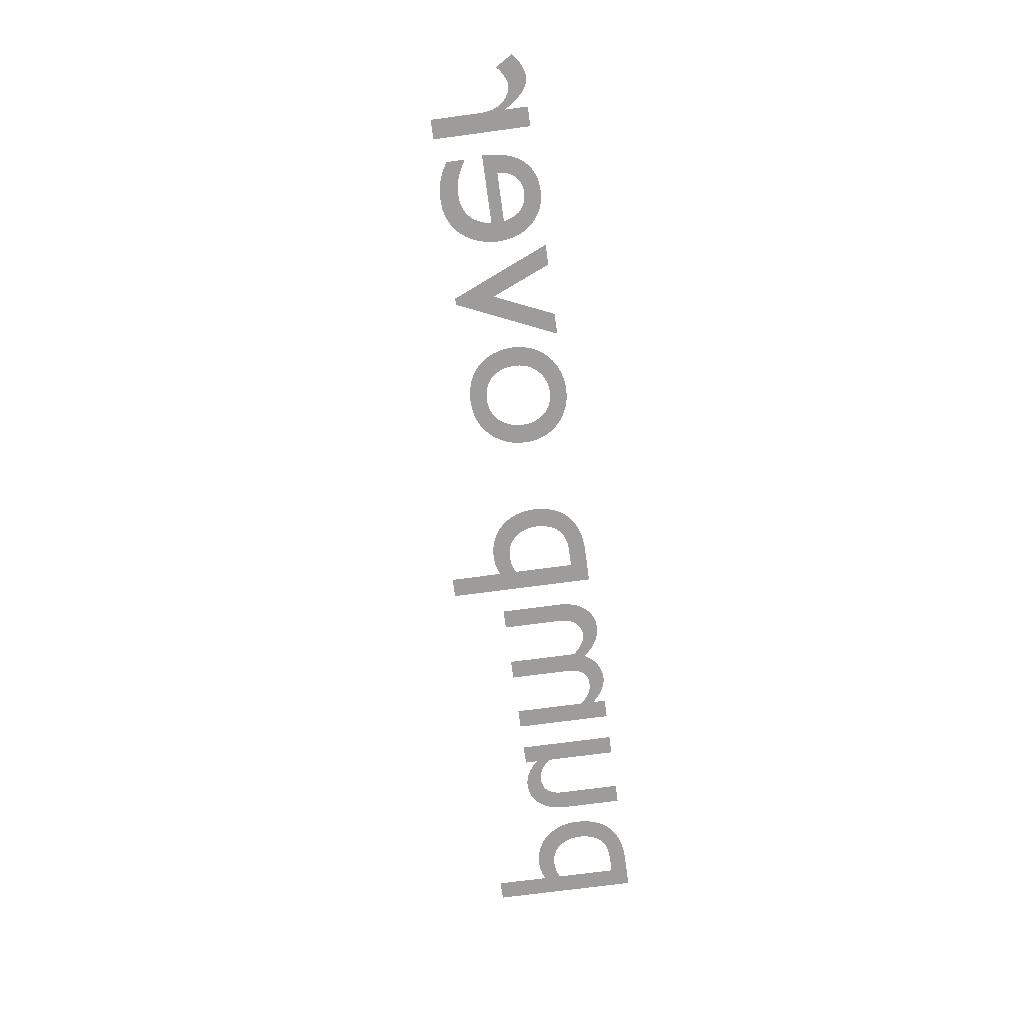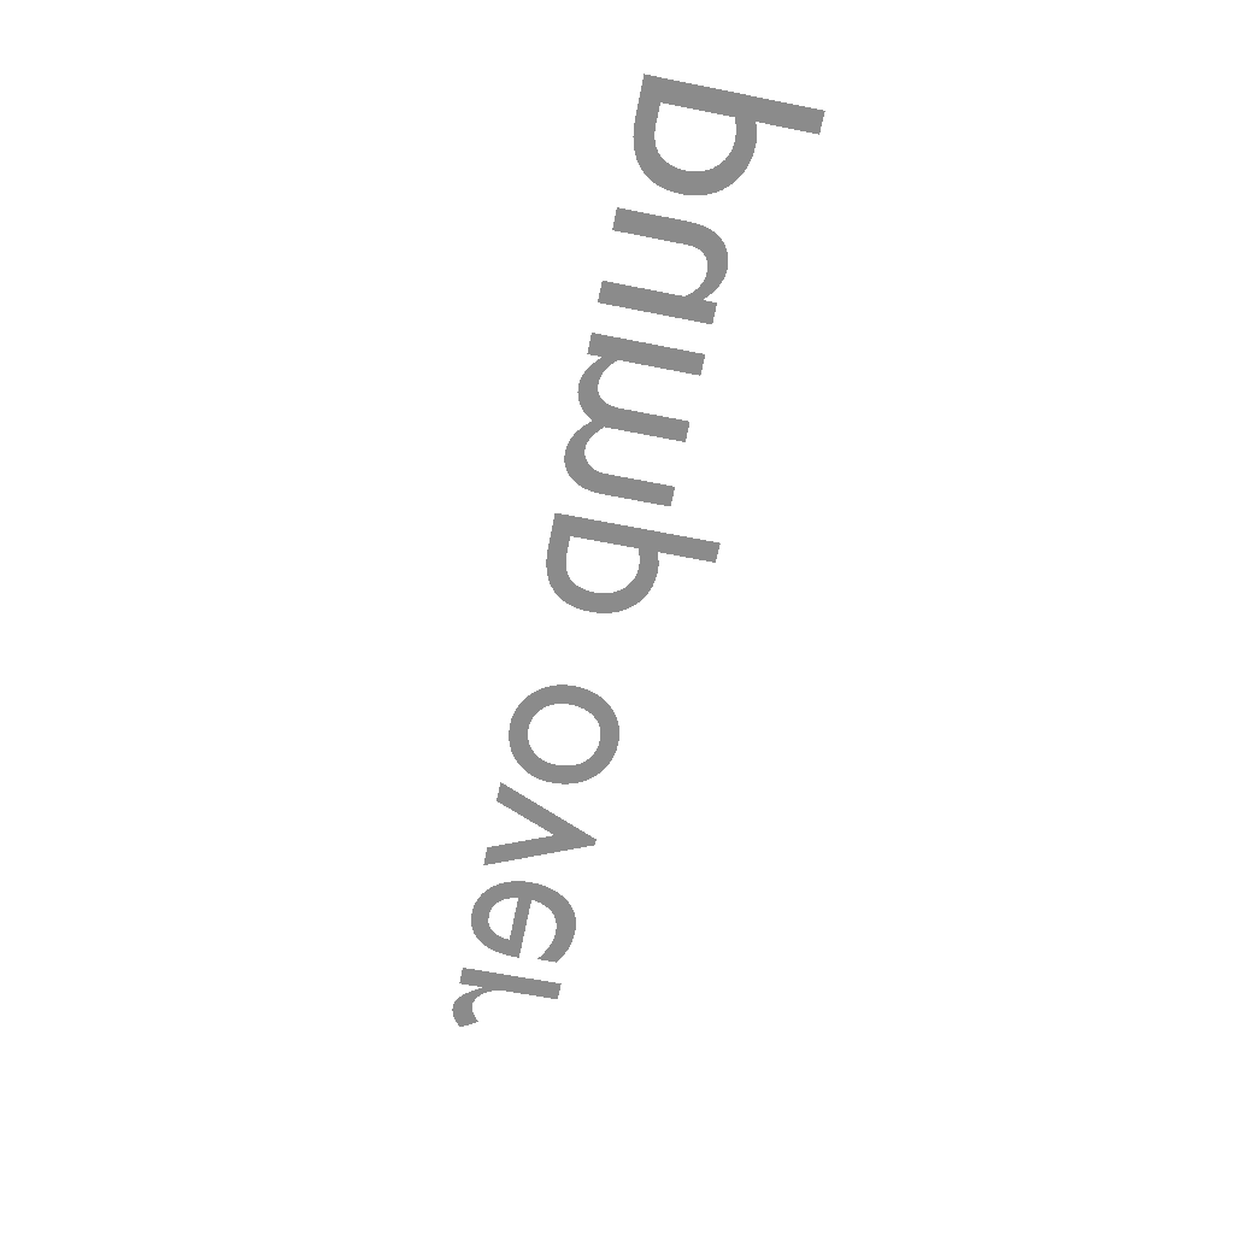
<metadata>
{"format":"obj","ext":"obj","renderer":"f3d","projection":"perspective","resolution":1024,"background":"white","views":[{"elev":-70.3,"azim":97.7,"up":"+Z"},{"elev":-63.9,"azim":-101.3,"up":"+Z"}]}
</metadata>
<code>
o Text_Pump_Over
v 1.841 0.449 0
v 1.841 0 0
v 1.93 0 0
v 1.93 0.235 0
v 1.931 0.2539 0
v 1.934 0.272 0
v 1.938 0.289 0
v 1.945 0.305 0
v 1.952 0.3197 0
v 1.962 0.3329 0
v 1.972 0.3445 0
v 1.984 0.3543 0
v 1.996 0.3623 0
v 2.01 0.3681 0
v 2.024 0.3718 0
v 2.039 0.373 0
v 2.044 0.3726 0
v 2.051 0.3715 0
v 2.057 0.3698 0
v 2.064 0.3674 0
v 2.071 0.3643 0
v 2.078 0.3608 0
v 2.086 0.3566 0
v 2.093 0.352 0
v 2.101 0.3468 0
v 2.108 0.3413 0
v 2.115 0.3353 0
v 2.122 0.329 0
v 2.169 0.406 0
v 2.16 0.4144 0
v 2.151 0.422 0
v 2.142 0.4289 0
v 2.133 0.435 0
v 2.124 0.4404 0
v 2.115 0.4451 0
v 2.106 0.4491 0
v 2.097 0.4523 0
v 2.089 0.4548 0
v 2.08 0.4566 0
v 2.071 0.4576 0
v 2.062 0.458 0
v 2.051 0.4573 0
v 2.041 0.4552 0
v 2.03 0.4516 0
v 2.02 0.4465 0
v 2.009 0.4399 0
v 1.998 0.4316 0
v 1.987 0.4217 0
v 1.976 0.4101 0
v 1.965 0.3968 0
v 1.954 0.3817 0
v 1.943 0.3648 0
v 1.932 0.346 0
v 1.93 0.346 0
v 1.93 0.449 0
v 1.731 0.13 0
v 1.718 0.1218 0
v 1.705 0.1142 0
v 1.692 0.1072 0
v 1.679 0.1009 0
v 1.666 0.09523 0
v 1.653 0.09025 0
v 1.64 0.08598 0
v 1.627 0.08244 0
v 1.614 0.07966 0
v 1.601 0.07764 0
v 1.587 0.07641 0
v 1.574 0.076 0
v 1.553 0.07696 0
v 1.534 0.07982 0
v 1.516 0.08458 0
v 1.5 0.09122 0
v 1.485 0.09974 0
v 1.471 0.1101 0
v 1.46 0.1224 0
v 1.449 0.1364 0
v 1.44 0.1524 0
v 1.433 0.1701 0
v 1.427 0.1896 0
v 1.423 0.211 0
v 1.739 0.211 0
v 1.737 0.2507 0
v 1.733 0.2869 0
v 1.725 0.3196 0
v 1.715 0.3488 0
v 1.702 0.3745 0
v 1.686 0.3967 0
v 1.668 0.4155 0
v 1.647 0.4309 0
v 1.625 0.4427 0
v 1.6 0.4512 0
v 1.573 0.4563 0
v 1.544 0.458 0
v 1.514 0.4561 0
v 1.485 0.4506 0
v 1.459 0.4415 0
v 1.434 0.4291 0
v 1.412 0.4136 0
v 1.392 0.395 0
v 1.375 0.3736 0
v 1.361 0.3496 0
v 1.349 0.323 0
v 1.341 0.2941 0
v 1.336 0.2631 0
v 1.334 0.23 0
v 1.336 0.1992 0
v 1.34 0.1692 0
v 1.348 0.1403 0
v 1.359 0.1129 0
v 1.373 0.08736 0
v 1.39 0.064 0
v 1.41 0.04323 0
v 1.433 0.02541 0
v 1.459 0.01091 0
v 1.487 9.3e-05 0
v 1.518 -0.006665 -0
v 1.552 -0.009 -0
v 1.57 -0.008645 -0
v 1.588 -0.007574 -0
v 1.604 -0.005781 -0
v 1.62 -0.003259 -0
v 1.635 -1e-06 -0
v 1.65 0.004 0
v 1.664 0.008751 0
v 1.677 0.01426 0
v 1.691 0.02053 0
v 1.704 0.02757 0
v 1.718 0.0354 0
v 1.731 0.044 0
v 1.425 0.27 0
v 1.429 0.2871 0
v 1.433 0.3029 0
v 1.439 0.3173 0
v 1.447 0.3303 0
v 1.455 0.342 0
v 1.464 0.3521 0
v 1.475 0.3608 0
v 1.487 0.368 0
v 1.5 0.3736 0
v 1.514 0.3777 0
v 1.53 0.3802 0
v 1.546 0.381 0
v 1.561 0.3801 0
v 1.575 0.3775 0
v 1.589 0.3732 0
v 1.601 0.3673 0
v 1.611 0.3599 0
v 1.621 0.351 0
v 1.629 0.3407 0
v 1.636 0.329 0
v 1.642 0.316 0
v 1.647 0.3018 0
v 1.649 0.2865 0
v 1.651 0.27 0
v 1.061 -0.009 -0
v 1.091 -0.009 -0
v 1.289 0.449 0
v 1.194 0.449 0
v 1.076 0.173 0
v 0.955 0.449 0
v 0.858 0.449 0
v 0.576 0.458 0
v 0.5431 0.456 0
v 0.5119 0.45 0
v 0.4824 0.4404 0
v 0.455 0.4273 0
v 0.4298 0.4111 0
v 0.4072 0.3919 0
v 0.3874 0.37 0
v 0.3706 0.3457 0
v 0.3571 0.3192 0
v 0.3472 0.2908 0
v 0.3411 0.2606 0
v 0.339 0.229 0
v 0.341 0.1953 0
v 0.3469 0.1635 0
v 0.3566 0.1336 0
v 0.3697 0.106 0
v 0.3862 0.08078 0
v 0.4057 0.05825 0
v 0.4281 0.0386 0
v 0.4532 0.02204 0
v 0.4807 0.008781 0
v 0.5105 -0.000954 -0
v 0.5423 -0.006953 -0
v 0.576 -0.009 -0
v 0.611 -0.007029 -0
v 0.644 -0.001231 -0
v 0.6747 0.008219 0
v 0.703 0.02115 0
v 0.7286 0.03738 0
v 0.7515 0.05675 0
v 0.7713 0.07908 0
v 0.788 0.1042 0
v 0.8012 0.1319 0
v 0.811 0.1621 0
v 0.8169 0.1945 0
v 0.819 0.229 0
v 0.8169 0.2614 0
v 0.8107 0.2921 0
v 0.8008 0.3209 0
v 0.7873 0.3475 0
v 0.7704 0.3717 0
v 0.7503 0.3934 0
v 0.7273 0.4123 0
v 0.7016 0.4282 0
v 0.6734 0.4409 0
v 0.6429 0.4503 0
v 0.6104 0.456 0
v 0.575 0.378 0
v 0.5967 0.3767 0
v 0.6172 0.3729 0
v 0.6364 0.3668 0
v 0.6542 0.3584 0
v 0.6704 0.348 0
v 0.6848 0.3356 0
v 0.6974 0.3214 0
v 0.7081 0.3056 0
v 0.7166 0.2881 0
v 0.7228 0.2693 0
v 0.7266 0.2492 0
v 0.728 0.228 0
v 0.7267 0.2045 0
v 0.7231 0.1827 0
v 0.7173 0.1625 0
v 0.7092 0.1442 0
v 0.699 0.1277 0
v 0.6867 0.1131 0
v 0.6725 0.1006 0
v 0.6564 0.09015 0
v 0.6385 0.08189 0
v 0.6189 0.07589 0
v 0.5977 0.07224 0
v 0.575 0.071 0
v 0.554 0.07229 0
v 0.5344 0.07611 0
v 0.516 0.08233 0
v 0.4991 0.09085 0
v 0.4838 0.1016 0
v 0.4702 0.1144 0
v 0.4584 0.1292 0
v 0.4484 0.1458 0
v 0.4405 0.1642 0
v 0.4347 0.1843 0
v 0.4312 0.2059 0
v 0.43 0.229 0
v 0.4312 0.25 0
v 0.4349 0.2699 0
v 0.4408 0.2886 0
v 0.4489 0.3059 0
v 0.459 0.3216 0
v 0.471 0.3357 0
v 0.4847 0.3481 0
v 0.5 0.3585 0
v 0.5169 0.3668 0
v 0.535 0.3729 0
v 0.5545 0.3767 0
v -0.329 0.011 0
v -0.3207 0.007666 0
v -0.3126 0.004657 0
v -0.3047 0.001969 0
v -0.297 -0.000407 -0
v -0.2895 -0.002478 -0
v -0.2822 -0.00425 -0
v -0.2749 -0.00573 -0
v -0.2677 -0.006926 -0
v -0.2606 -0.007844 -0
v -0.2534 -0.008491 -0
v -0.2463 -0.008874 -0
v -0.239 -0.009 -0
v -0.2066 -0.007053 -0
v -0.176 -0.001338 -0
v -0.1473 0.007953 0
v -0.1208 0.02063 0
v -0.09671 0.0365 0
v -0.07517 0.05538 0
v -0.0564 0.07706 0
v -0.0406 0.1014 0
v -0.02797 0.1281 0
v -0.0187 0.1571 0
v -0.01299 0.1881 0
v -0.01105 0.221 0
v -0.01289 0.2566 0
v -0.0184 0.2893 0
v -0.02751 0.3191 0
v -0.04019 0.3459 0
v -0.05639 0.3697 0
v -0.07605 0.3905 0
v -0.09912 0.4082 0
v -0.1256 0.4228 0
v -0.1553 0.4342 0
v -0.1884 0.4424 0
v -0.2246 0.4473 0
v -0.264 0.449 0
v -0.418 0.449 0
v -0.418 -0.23 -0
v -0.329 -0.23 -0
v -0.329 0.369 0
v -0.248 0.369 0
v -0.2248 0.3679 0
v -0.2036 0.3646 0
v -0.1843 0.3591 0
v -0.1671 0.3516 0
v -0.1519 0.342 0
v -0.1387 0.3304 0
v -0.1275 0.3169 0
v -0.1183 0.3014 0
v -0.1112 0.2842 0
v -0.1061 0.2652 0
v -0.1031 0.2444 0
v -0.102 0.222 0
v -0.1033 0.2008 0
v -0.1069 0.1806 0
v -0.1127 0.1617 0
v -0.1207 0.1442 0
v -0.1306 0.1282 0
v -0.1424 0.1139 0
v -0.156 0.1014 0
v -0.1711 0.09082 0
v -0.1877 0.08236 0
v -0.2056 0.07614 0
v -0.2248 0.07231 0
v -0.245 0.071 0
v -0.2521 0.07114 0
v -0.2591 0.07158 0
v -0.2662 0.0723 0
v -0.2733 0.0733 0
v -0.2803 0.07457 0
v -0.2874 0.07612 0
v -0.2945 0.07795 0
v -0.3015 0.08004 0
v -0.3085 0.08239 0
v -0.3154 0.085 0
v -0.3223 0.08788 0
v -0.329 0.091 0
v -1.187 0.449 0
v -1.187 0 0
v -1.098 0 0
v -1.098 0.326 0
v -1.089 0.3362 0
v -1.08 0.3452 0
v -1.071 0.353 0
v -1.063 0.3599 0
v -1.054 0.3657 0
v -1.045 0.3706 0
v -1.036 0.3746 0
v -1.027 0.3778 0
v -1.017 0.3801 0
v -1.007 0.3818 0
v -0.997 0.3827 0
v -0.986 0.383 0
v -0.9752 0.3823 0
v -0.9648 0.3804 0
v -0.9548 0.377 0
v -0.9455 0.3723 0
v -0.9369 0.3661 0
v -0.929 0.3584 0
v -0.9221 0.3492 0
v -0.9163 0.3384 0
v -0.9115 0.326 0
v -0.908 0.3121 0
v -0.9058 0.2964 0
v -0.905 0.279 0
v -0.905 0 0
v -0.816 0 0
v -0.816 0.326 0
v -0.8079 0.3341 0
v -0.7995 0.3417 0
v -0.791 0.349 0
v -0.7823 0.3557 0
v -0.7736 0.3618 0
v -0.7649 0.3673 0
v -0.7563 0.372 0
v -0.7477 0.376 0
v -0.7394 0.3792 0
v -0.7313 0.3814 0
v -0.7235 0.3827 0
v -0.716 0.383 0
v -0.7035 0.3822 0
v -0.6914 0.3799 0
v -0.68 0.3762 0
v -0.6693 0.3709 0
v -0.6594 0.3642 0
v -0.6504 0.356 0
v -0.6425 0.3464 0
v -0.6358 0.3354 0
v -0.6304 0.3231 0
v -0.6264 0.3094 0
v -0.6239 0.2944 0
v -0.623 0.278 0
v -0.623 0 0
v -0.534 0 0
v -0.534 0.282 0
v -0.5352 0.3077 0
v -0.5388 0.3318 0
v -0.5445 0.3542 0
v -0.5525 0.3747 0
v -0.5624 0.3933 0
v -0.5744 0.4098 0
v -0.5883 0.424 0
v -0.604 0.4359 0
v -0.6214 0.4454 0
v -0.6404 0.4523 0
v -0.661 0.4566 0
v -0.683 0.458 0
v -0.6987 0.4572 0
v -0.7137 0.4551 0
v -0.728 0.4515 0
v -0.7417 0.4468 0
v -0.7548 0.4409 0
v -0.7674 0.434 0
v -0.7795 0.4262 0
v -0.791 0.4176 0
v -0.8022 0.4082 0
v -0.8128 0.3983 0
v -0.8231 0.3878 0
v -0.833 0.377 0
v -0.8409 0.3897 0
v -0.8494 0.4014 0
v -0.8586 0.412 0
v -0.8685 0.4216 0
v -0.8789 0.43 0
v -0.8899 0.4374 0
v -0.9015 0.4436 0
v -0.9136 0.4488 0
v -0.9263 0.4528 0
v -0.9394 0.4557 0
v -0.953 0.4574 0
v -0.967 0.458 0
v -0.9776 0.4575 0
v -0.9881 0.4562 0
v -0.9988 0.4538 0
v -1.009 0.4506 0
v -1.02 0.4464 0
v -1.031 0.4412 0
v -1.042 0.4351 0
v -1.053 0.4281 0
v -1.064 0.42 0
v -1.075 0.411 0
v -1.087 0.401 0
v -1.098 0.39 0
v -1.098 0.449 0
v -1.309 0 0
v -1.309 0.449 0
v -1.398 0.449 0
v -1.398 0.128 0
v -1.405 0.1181 0
v -1.413 0.1091 0
v -1.421 0.1009 0
v -1.43 0.09344 0
v -1.438 0.08686 0
v -1.447 0.08113 0
v -1.457 0.07624 0
v -1.466 0.07222 0
v -1.476 0.06908 0
v -1.485 0.06682 0
v -1.495 0.06546 0
v -1.505 0.065 0
v -1.52 0.06574 0
v -1.533 0.06796 0
v -1.545 0.07161 0
v -1.556 0.07667 0
v -1.566 0.0831 0
v -1.574 0.09087 0
v -1.581 0.09996 0
v -1.587 0.1103 0
v -1.591 0.122 0
v -1.594 0.1348 0
v -1.596 0.1488 0
v -1.597 0.164 0
v -1.597 0.449 0
v -1.686 0.449 0
v -1.686 0.17 0
v -1.685 0.1425 0
v -1.681 0.1172 0
v -1.675 0.09394 0
v -1.666 0.07293 0
v -1.655 0.05418 0
v -1.643 0.03775 0
v -1.628 0.0237 0
v -1.612 0.01207 0
v -1.594 0.002938 0
v -1.574 -0.003657 -0
v -1.553 -0.007655 -0
v -1.531 -0.009 -0
v -1.52 -0.008465 -0
v -1.508 -0.006889 -0
v -1.497 -0.004312 -0
v -1.485 -0.000778 -0
v -1.474 0.003674 0
v -1.462 0.009 0
v -1.45 0.01516 0
v -1.439 0.02211 0
v -1.428 0.02981 0
v -1.418 0.03822 0
v -1.408 0.0473 0
v -1.398 0.057 0
v -1.398 0 0
v -2.1 0.011 0
v -2.092 0.007666 0
v -2.084 0.004657 0
v -2.076 0.001969 0
v -2.068 -0.000407 -0
v -2.061 -0.002478 -0
v -2.053 -0.00425 -0
v -2.046 -0.00573 -0
v -2.039 -0.006926 -0
v -2.032 -0.007844 -0
v -2.024 -0.008491 -0
v -2.017 -0.008874 -0
v -2.01 -0.009 -0
v -1.978 -0.007053 -0
v -1.947 -0.001338 -0
v -1.918 0.007953 0
v -1.892 0.02063 0
v -1.868 0.0365 0
v -1.846 0.05538 0
v -1.827 0.07706 0
v -1.812 0.1014 0
v -1.799 0.1281 0
v -1.79 0.1571 0
v -1.784 0.1881 0
v -1.782 0.221 0
v -1.784 0.2566 0
v -1.789 0.2893 0
v -1.799 0.3191 0
v -1.811 0.3459 0
v -1.827 0.3697 0
v -1.847 0.3905 0
v -1.87 0.4082 0
v -1.897 0.4228 0
v -1.926 0.4342 0
v -1.959 0.4424 0
v -1.996 0.4473 0
v -2.035 0.449 0
v -2.189 0.449 0
v -2.189 -0.23 -0
v -2.1 -0.23 -0
v -2.1 0.369 0
v -2.019 0.369 0
v -1.996 0.3679 0
v -1.975 0.3646 0
v -1.955 0.3591 0
v -1.938 0.3516 0
v -1.923 0.342 0
v -1.91 0.3304 0
v -1.898 0.3169 0
v -1.889 0.3014 0
v -1.882 0.2842 0
v -1.877 0.2652 0
v -1.874 0.2444 0
v -1.873 0.222 0
v -1.874 0.2008 0
v -1.878 0.1806 0
v -1.884 0.1617 0
v -1.892 0.1442 0
v -1.902 0.1282 0
v -1.913 0.1139 0
v -1.927 0.1014 0
v -1.942 0.09082 0
v -1.959 0.08236 0
v -1.977 0.07614 0
v -1.996 0.07231 0
v -2.016 0.071 0
v -2.023 0.07114 0
v -2.03 0.07158 0
v -2.037 0.0723 0
v -2.044 0.0733 0
v -2.051 0.07457 0
v -2.058 0.07612 0
v -2.065 0.07795 0
v -2.072 0.08004 0
v -2.079 0.08239 0
v -2.086 0.085 0
v -2.093 0.08788 0
v -2.1 0.091 0
f 42 40 41
f 42 39 40
f 43 39 42
f 43 38 39
f 44 38 43
f 44 37 38
f 44 36 37
f 45 36 44
f 45 35 36
f 2 55 1
f 2 54 55
f 46 35 45
f 46 34 35
f 46 33 34
f 47 33 46
f 47 32 33
f 48 32 47
f 48 31 32
f 48 30 31
f 49 30 48
f 49 29 30
f 50 29 49
f 50 19 29
f 19 20 29
f 20 21 29
f 21 22 29
f 22 23 29
f 23 24 29
f 24 25 29
f 25 26 29
f 26 27 29
f 27 28 29
f 51 17 50
f 17 18 50
f 18 19 50
f 52 15 51
f 15 16 51
f 16 17 51
f 52 14 15
f 52 13 14
f 53 13 52
f 53 12 13
f 53 11 12
f 2 53 54
f 2 7 53
f 7 8 53
f 8 9 53
f 9 10 53
f 10 11 53
f 2 6 7
f 2 5 6
f 2 4 5
f 2 3 4
f 94 92 93
f 94 91 92
f 95 91 94
f 95 90 91
f 96 90 95
f 96 89 90
f 97 89 96
f 97 88 89
f 98 88 97
f 98 87 88
f 99 87 98
f 99 86 87
f 100 142 99
f 142 86 99
f 100 141 142
f 143 86 142
f 100 140 141
f 144 86 143
f 100 139 140
f 145 86 144
f 145 85 86
f 100 138 139
f 101 138 100
f 146 85 145
f 101 137 138
f 147 85 146
f 101 136 137
f 148 85 147
f 101 135 136
f 149 85 148
f 102 135 101
f 149 84 85
f 102 134 135
f 150 84 149
f 102 133 134
f 151 84 150
f 103 133 102
f 151 83 84
f 103 132 133
f 152 83 151
f 103 131 132
f 153 83 152
f 104 131 103
f 104 130 131
f 153 82 83
f 154 82 153
f 104 154 130
f 104 82 154
f 105 82 104
f 105 81 82
f 106 80 105
f 80 81 105
f 106 79 80
f 107 79 106
f 107 78 79
f 107 77 78
f 108 77 107
f 108 76 77
f 109 76 108
f 109 75 76
f 57 129 56
f 109 74 75
f 58 129 57
f 59 129 58
f 110 74 109
f 110 73 74
f 60 129 59
f 61 129 60
f 110 72 73
f 62 129 61
f 110 71 72
f 63 129 62
f 111 71 110
f 64 129 63
f 111 70 71
f 65 129 64
f 111 69 70
f 66 129 65
f 67 129 66
f 111 68 69
f 68 129 67
f 111 129 68
f 112 129 111
f 112 128 129
f 113 128 112
f 113 127 128
f 113 126 127
f 114 126 113
f 114 125 126
f 114 124 125
f 115 124 114
f 115 123 124
f 115 122 123
f 116 122 115
f 116 121 122
f 116 120 121
f 116 119 120
f 117 119 116
f 117 118 119
f 155 160 161
f 155 159 160
f 159 157 158
f 159 156 157
f 155 156 159
f 163 209 162
f 163 208 209
f 164 208 163
f 164 207 208
f 165 207 164
f 165 206 207
f 166 206 165
f 166 205 206
f 167 205 166
f 167 204 205
f 168 204 167
f 168 203 204
f 169 210 168
f 210 203 168
f 169 257 210
f 211 203 210
f 169 256 257
f 212 203 211
f 169 255 256
f 213 203 212
f 213 202 203
f 170 255 169
f 170 254 255
f 214 202 213
f 170 253 254
f 215 202 214
f 170 252 253
f 216 202 215
f 216 201 202
f 171 252 170
f 171 251 252
f 217 201 216
f 171 250 251
f 218 201 217
f 218 200 201
f 172 250 171
f 172 249 250
f 219 200 218
f 219 199 200
f 173 249 172
f 173 248 249
f 220 199 219
f 173 247 248
f 221 199 220
f 221 198 199
f 174 247 173
f 174 246 247
f 222 198 221
f 175 246 174
f 175 245 246
f 222 197 198
f 223 197 222
f 175 244 245
f 224 197 223
f 176 244 175
f 224 196 197
f 176 243 244
f 225 196 224
f 176 242 243
f 177 242 176
f 226 196 225
f 226 195 196
f 177 241 242
f 227 195 226
f 178 241 177
f 227 194 195
f 178 240 241
f 228 194 227
f 178 239 240
f 229 194 228
f 179 239 178
f 229 193 194
f 179 238 239
f 230 193 229
f 179 237 238
f 231 193 230
f 179 236 237
f 232 193 231
f 180 236 179
f 232 192 193
f 180 235 236
f 233 192 232
f 180 234 235
f 234 192 233
f 180 192 234
f 181 192 180
f 181 191 192
f 182 191 181
f 182 190 191
f 183 190 182
f 183 189 190
f 184 189 183
f 184 188 189
f 185 188 184
f 185 187 188
f 186 187 185
f 296 298 295
f 298 294 295
f 298 293 294
f 298 292 293
f 298 291 292
f 298 290 291
f 298 289 290
f 298 288 289
f 298 287 288
f 298 299 287
f 299 300 287
f 300 286 287
f 296 335 298
f 301 286 300
f 302 286 301
f 303 286 302
f 304 286 303
f 304 285 286
f 305 285 304
f 306 285 305
f 306 284 285
f 307 284 306
f 308 284 307
f 308 283 284
f 309 283 308
f 310 283 309
f 310 282 283
f 311 282 310
f 312 282 311
f 312 281 282
f 313 281 312
f 313 280 281
f 314 280 313
f 315 280 314
f 315 279 280
f 316 279 315
f 317 279 316
f 317 278 279
f 318 278 317
f 318 277 278
f 319 277 318
f 296 334 335
f 320 277 319
f 296 333 334
f 296 332 333
f 296 258 332
f 258 331 332
f 321 277 320
f 258 330 331
f 258 329 330
f 321 276 277
f 322 276 321
f 258 328 329
f 258 327 328
f 258 326 327
f 323 276 322
f 258 325 326
f 258 324 325
f 258 323 324
f 258 276 323
f 258 275 276
f 258 274 275
f 258 273 274
f 296 297 258
f 259 273 258
f 259 272 273
f 260 272 259
f 261 272 260
f 262 272 261
f 263 272 262
f 263 271 272
f 264 271 263
f 265 271 264
f 266 271 265
f 267 271 266
f 267 270 271
f 268 270 267
f 269 270 268
f 430 428 429
f 406 404 405
f 431 428 430
f 431 427 428
f 407 404 406
f 407 403 404
f 432 427 431
f 432 426 427
f 408 403 407
f 433 426 432
f 433 425 426
f 408 402 403
f 409 402 408
f 434 425 433
f 337 442 336
f 337 441 442
f 434 424 425
f 410 402 409
f 435 424 434
f 410 401 402
f 435 423 424
f 436 423 435
f 411 401 410
f 436 422 423
f 411 400 401
f 437 422 436
f 412 400 411
f 437 421 422
f 438 421 437
f 413 400 412
f 413 399 400
f 438 420 421
f 439 420 438
f 414 399 413
f 439 419 420
f 440 419 439
f 414 398 399
f 415 398 414
f 440 418 419
f 441 418 440
f 416 398 415
f 416 378 398
f 378 397 398
f 337 339 441
f 339 340 441
f 340 341 441
f 341 342 441
f 342 343 441
f 343 344 441
f 344 345 441
f 345 346 441
f 346 347 441
f 347 348 441
f 348 349 441
f 349 350 441
f 350 418 441
f 350 351 418
f 351 417 418
f 417 377 416
f 377 378 416
f 352 417 351
f 379 397 378
f 417 376 377
f 353 417 352
f 380 397 379
f 417 375 376
f 354 417 353
f 381 397 380
f 417 374 375
f 355 417 354
f 355 374 417
f 382 397 381
f 355 373 374
f 382 396 397
f 356 373 355
f 356 372 373
f 383 396 382
f 356 371 372
f 357 371 356
f 384 396 383
f 357 370 371
f 358 370 357
f 385 396 384
f 358 369 370
f 385 395 396
f 359 369 358
f 359 368 369
f 386 395 385
f 359 367 368
f 360 367 359
f 387 395 386
f 360 366 367
f 387 394 395
f 361 366 360
f 337 338 339
f 361 365 366
f 388 394 387
f 362 365 361
f 389 394 388
f 389 393 394
f 363 365 362
f 390 393 389
f 390 392 393
f 364 365 363
f 391 392 390
f 473 471 472
f 473 470 471
f 446 444 445
f 446 443 444
f 474 470 473
f 474 469 470
f 474 468 469
f 475 468 474
f 475 467 468
f 447 443 446
f 475 466 467
f 448 443 447
f 476 466 475
f 476 465 466
f 449 443 448
f 450 443 449
f 476 464 465
f 477 464 476
f 451 443 450
f 477 463 464
f 452 497 451
f 497 443 451
f 477 462 463
f 453 497 452
f 477 461 462
f 454 497 453
f 478 461 477
f 455 497 454
f 478 460 461
f 456 497 455
f 478 459 460
f 457 497 456
f 478 458 459
f 458 497 457
f 478 497 458
f 478 496 497
f 498 443 497
f 479 496 478
f 479 495 496
f 479 494 495
f 480 494 479
f 480 493 494
f 481 493 480
f 481 492 493
f 481 491 492
f 482 491 481
f 482 490 491
f 482 489 490
f 483 489 482
f 483 488 489
f 484 488 483
f 484 487 488
f 484 486 487
f 485 486 484
f 537 539 536
f 539 535 536
f 539 534 535
f 539 533 534
f 539 532 533
f 539 531 532
f 539 530 531
f 539 529 530
f 539 528 529
f 539 540 528
f 540 541 528
f 541 527 528
f 537 576 539
f 542 527 541
f 543 527 542
f 544 527 543
f 545 527 544
f 545 526 527
f 546 526 545
f 547 526 546
f 547 525 526
f 548 525 547
f 549 525 548
f 549 524 525
f 550 524 549
f 551 524 550
f 551 523 524
f 552 523 551
f 553 523 552
f 553 522 523
f 554 522 553
f 554 521 522
f 555 521 554
f 556 521 555
f 556 520 521
f 557 520 556
f 558 520 557
f 558 519 520
f 559 519 558
f 559 518 519
f 560 518 559
f 537 575 576
f 561 518 560
f 537 574 575
f 537 573 574
f 537 499 573
f 499 572 573
f 562 518 561
f 499 571 572
f 499 570 571
f 562 517 518
f 563 517 562
f 499 569 570
f 499 568 569
f 499 567 568
f 564 517 563
f 499 566 567
f 499 565 566
f 499 564 565
f 499 517 564
f 499 516 517
f 499 515 516
f 499 514 515
f 537 538 499
f 500 514 499
f 500 513 514
f 501 513 500
f 502 513 501
f 503 513 502
f 504 513 503
f 504 512 513
f 505 512 504
f 506 512 505
f 507 512 506
f 508 512 507
f 508 511 512
f 509 511 508
f 510 511 509

</code>
